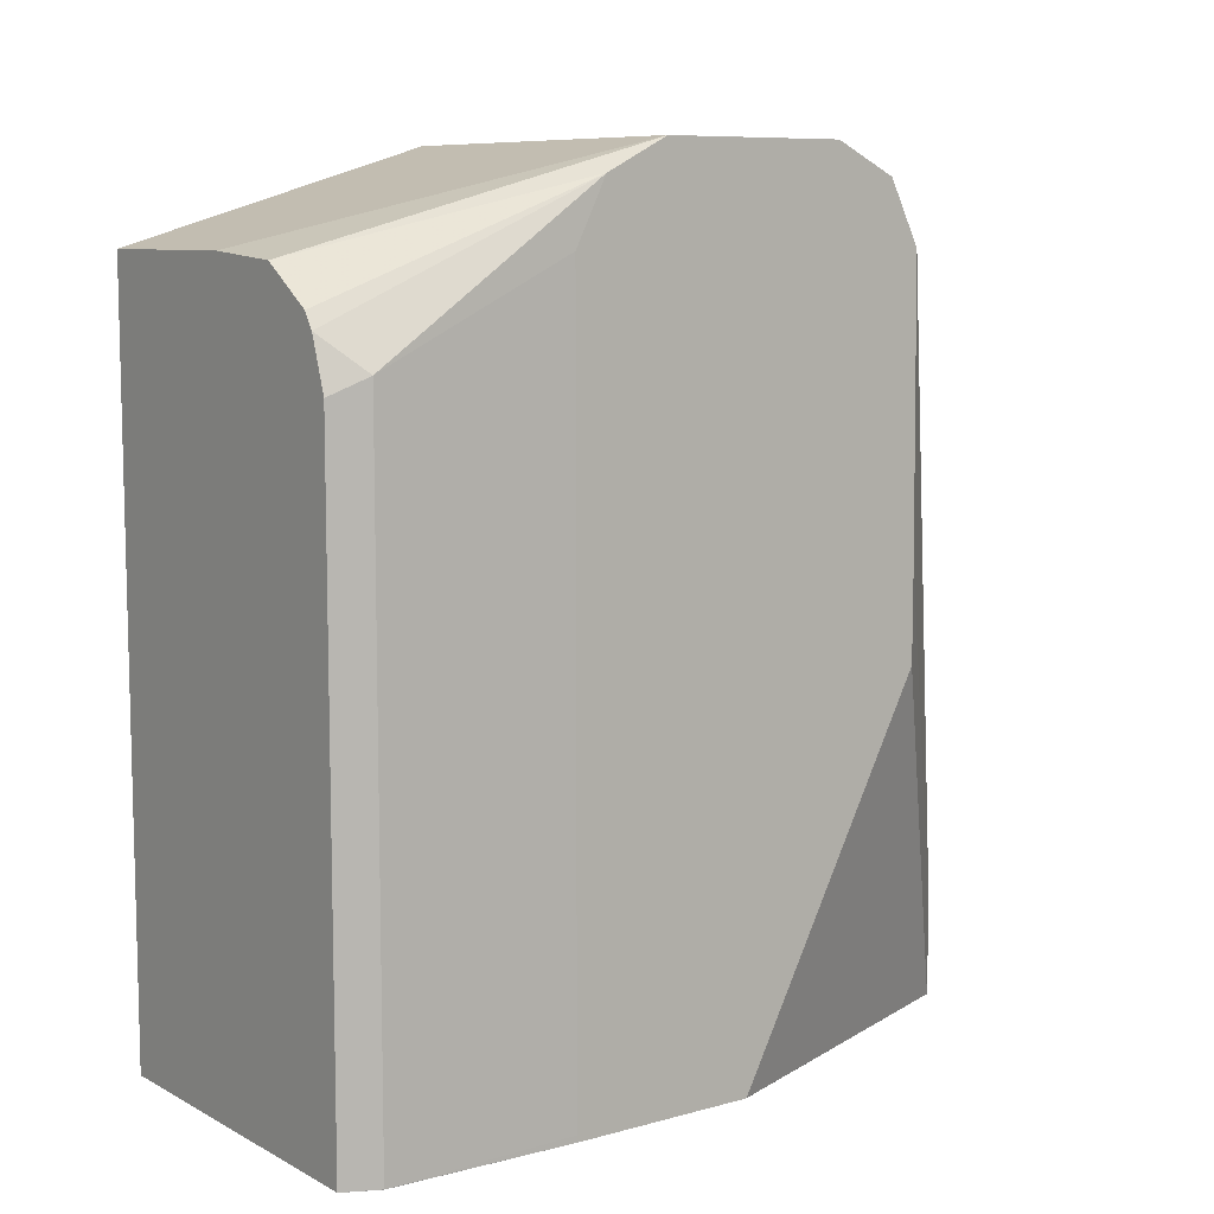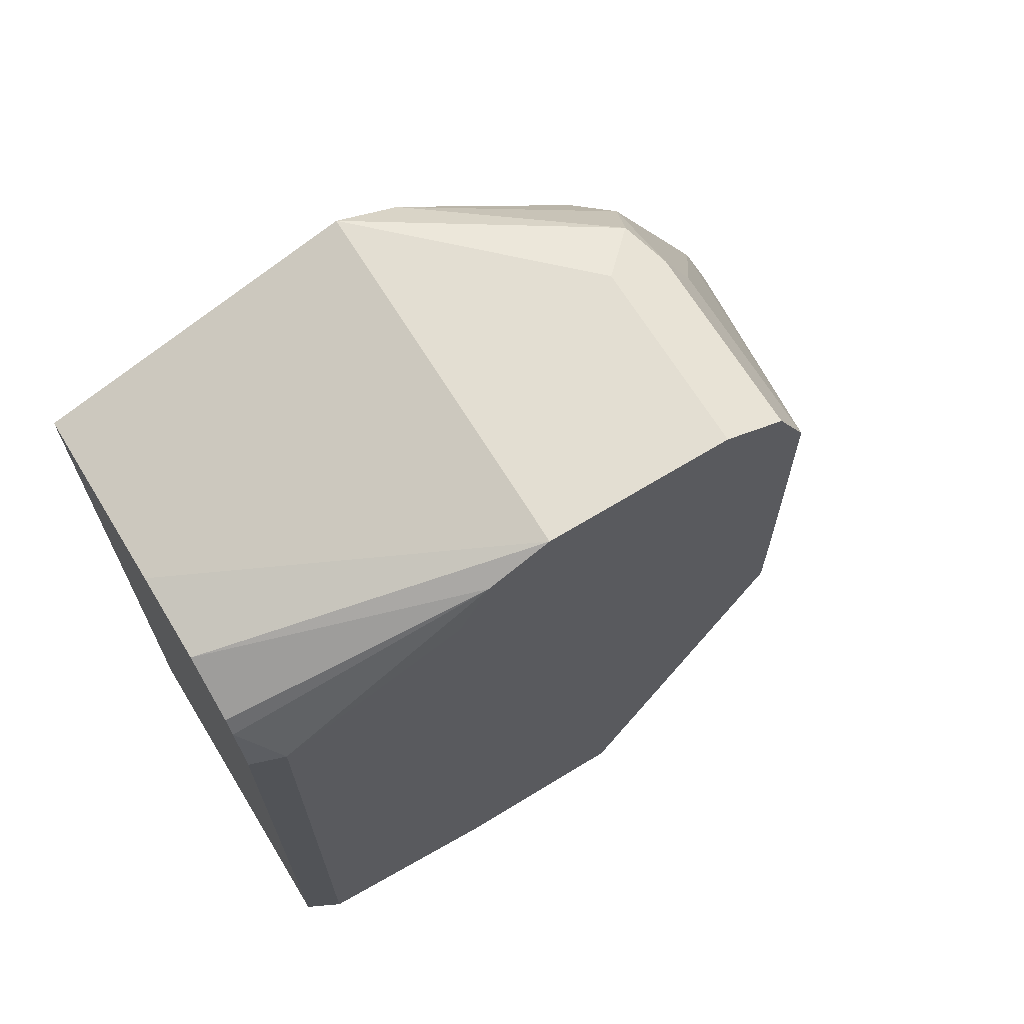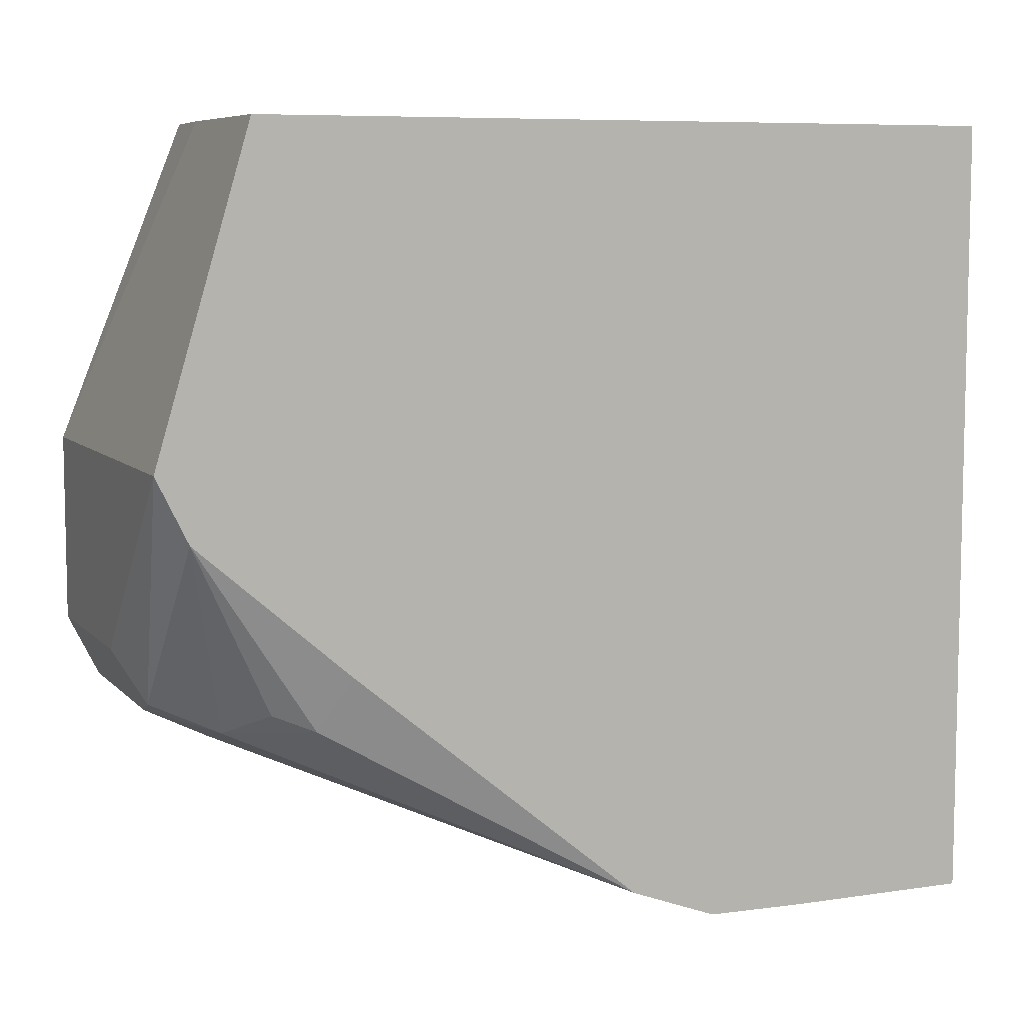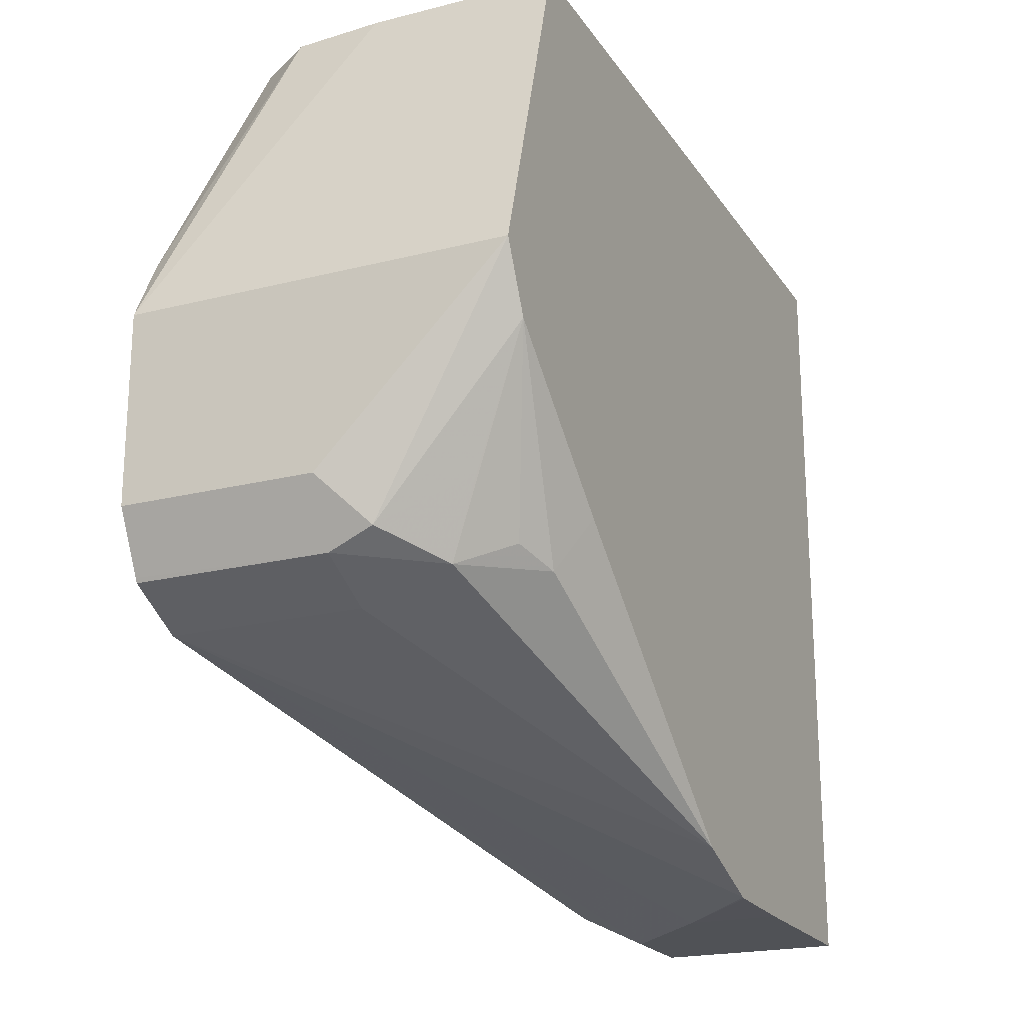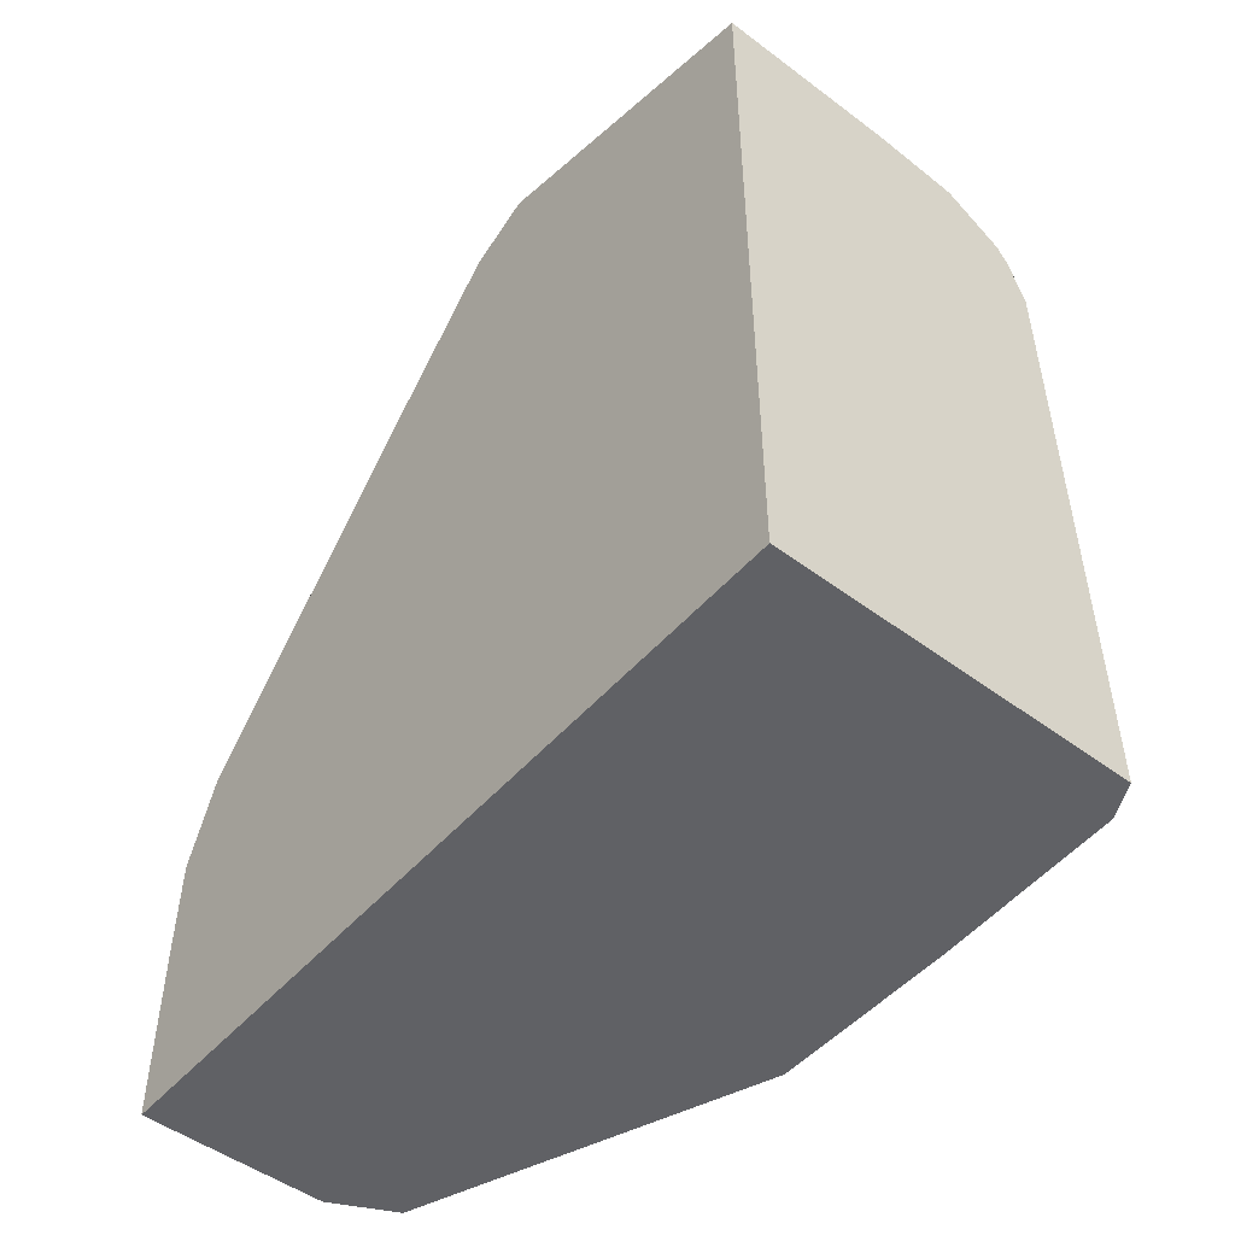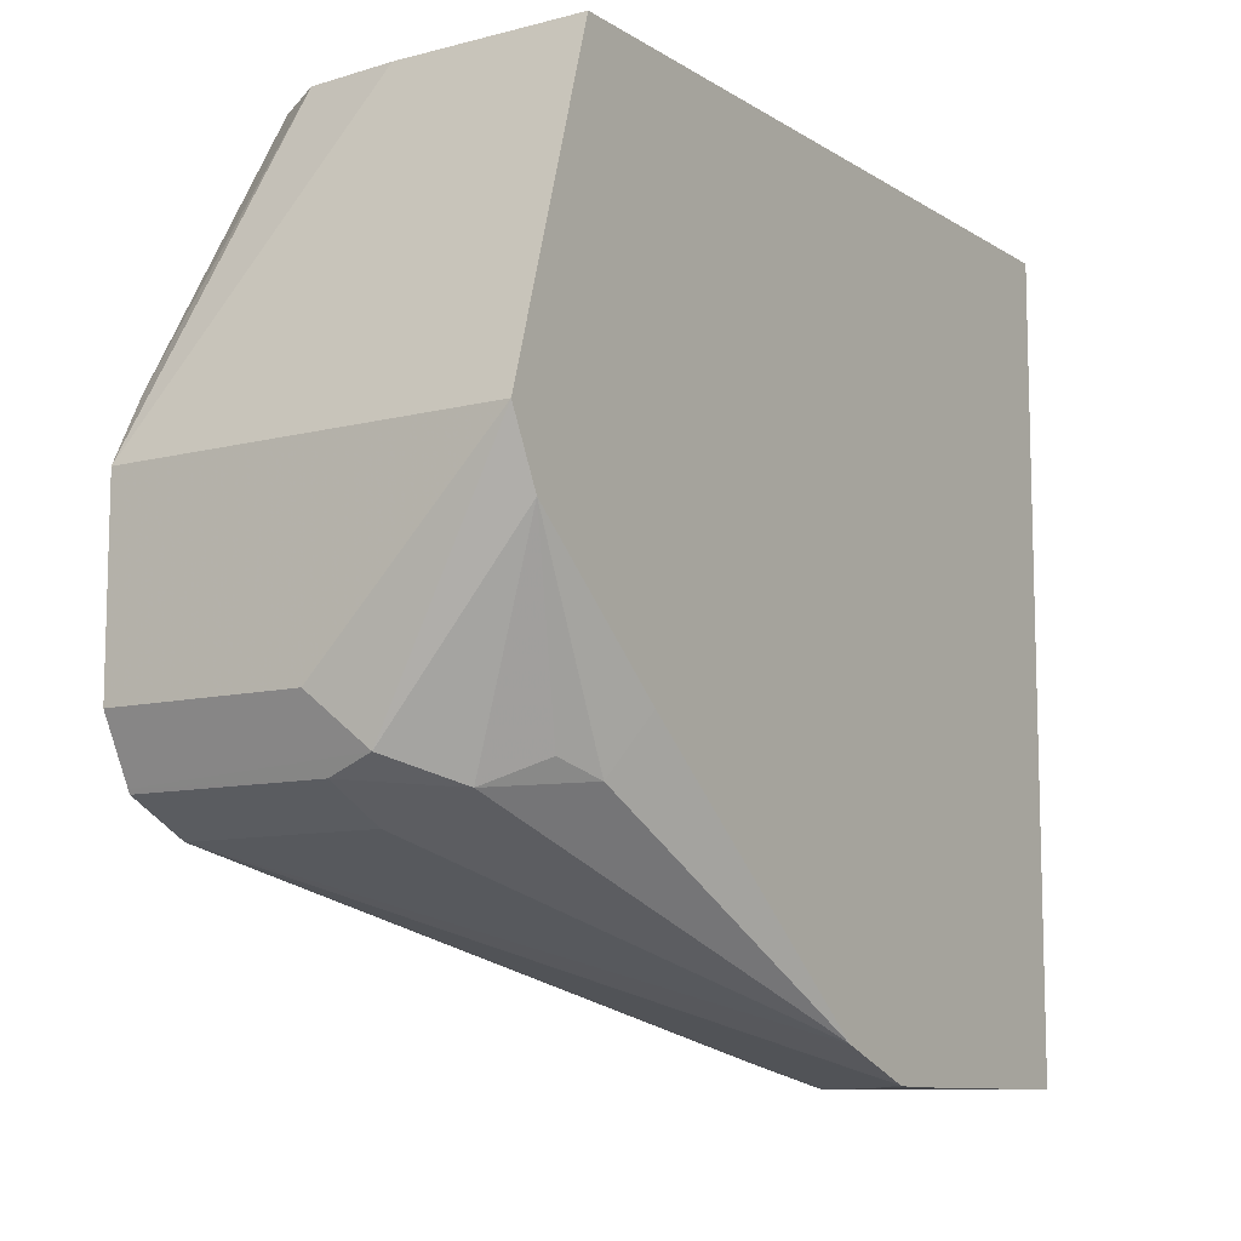
<metadata>
{"format":"obj","ext":"obj","renderer":"f3d","projection":"perspective","resolution":1024,"background":"white","views":[{"elev":8.6,"azim":53.6,"up":"+Y"},{"elev":67.7,"azim":58.5,"up":"+Y"},{"elev":7.6,"azim":-113.0,"up":"+Z"},{"elev":-20.8,"azim":-155.5,"up":"+Z"},{"elev":-49.8,"azim":-39.4,"up":"+Y"},{"elev":-9.9,"azim":-146.5,"up":"+Z"}]}
</metadata>
<code>
v 0.1834 0.2001 -0.2774
v 0.1508 0.2001 -0.2774
v 0.1989 0.1989 -0.2774
v 0.2179 0.2168 -0.3335
v 0.1508 0.2168 -0.3335
v 0.1508 0.06665 -0.2774
v 0.2089 0.1922 -0.2774
v 0.2179 0.2112 -0.3224
v 0.2179 0.2168 -0.3668
v 0.1834 0.2168 -0.3668
v 0.1751 0.2126 -0.3751
v 0.1508 0.2112 -0.3448
v 0.1508 0.06665 -0.4161
v 0.2137 0.06665 -0.2774
v 0.2107 0.1894 -0.2774
v 0.2168 0.1834 -0.2834
v 0.2179 0.2001 -0.3168
v 0.2179 0.2116 -0.3772
v 0.1834 0.2112 -0.3779
v 0.1667 0.2022 -0.3793
v 0.1612 0.2056 -0.3668
v 0.1584 0.1959 -0.3751
v 0.1556 0.189 -0.3779
v 0.1508 0.1841 -0.3682
v 0.1667 0.06665 -0.4168
v 0.1508 0.0667 -0.4168
v 0.2167 0.06665 -0.2834
v 0.2168 0.0667 -0.2834
v 0.2137 0.1804 -0.2774
v 0.2179 0.06783 -0.3168
v 0.2179 0.2112 -0.3779
v 0.1834 0.2001 -0.3835
v 0.1508 0.1327 -0.4107
v 0.1667 0.1001 -0.4168
v 0.1834 0.08337 -0.4168
v 0.1834 0.0667 -0.4168
v 0.1834 0.06665 -0.4168
v 0.1508 0.1001 -0.4168
v 0.2167 0.06665 -0.2835
v 0.2179 0.06665 -0.3171
v 0.2179 0.2001 -0.3835
v 0.1508 0.1174 -0.4165
v 0.1508 0.1167 -0.4166
v 0.1917 0.0917 -0.4127
v 0.1945 0.06665 -0.4113
v 0.2179 0.06665 -0.3498
v 0.2179 0.1495 -0.384
v 0.1945 0.08337 -0.4113
v 0.2179 0.0667 -0.3499
v 0.2179 0.1328 -0.384
f 16 30 17
f 18 31 19
f 19 31 41
f 20 32 33
f 19 32 20
f 20 23 22
f 20 33 23
f 16 28 30
f 19 41 32
f 15 29 16
f 12 21 20
f 14 28 16
f 14 27 28
f 13 26 25
f 12 23 24
f 12 22 23
f 12 20 22
f 11 21 12
f 11 20 21
f 23 33 24
f 14 16 29
f 25 34 35
f 45 50 49
f 25 36 37
f 11 19 20
f 45 47 50
f 45 48 47
f 45 49 46
f 44 48 45
f 41 47 48
f 36 45 37
f 36 44 45
f 35 41 44
f 35 44 36
f 34 41 35
f 34 42 41
f 34 43 42
f 34 38 43
f 33 41 42
f 32 41 33
f 28 40 30
f 28 39 40
f 27 39 28
f 25 38 34
f 25 26 38
f 25 35 36
f 11 18 19
f 41 48 44
f 9 18 10
f 4 8 17
f 3 8 4
f 3 7 8
f 2 13 6
f 2 26 13
f 2 38 26
f 2 43 38
f 2 42 43
f 2 33 42
f 2 24 33
f 2 12 24
f 2 5 12
f 1 5 2
f 1 4 5
f 1 3 4
f 1 7 3
f 1 29 15
f 1 14 29
f 1 6 14
f 1 2 6
f 10 18 11
f 4 17 30
f 4 30 40
f 1 15 7
f 4 46 49
f 4 40 46
f 8 16 17
f 8 15 16
f 7 15 8
f 6 39 27
f 6 40 39
f 6 46 40
f 6 45 46
f 6 37 45
f 6 25 37
f 6 27 14
f 5 11 12
f 6 13 25
f 4 50 47
f 4 47 41
f 4 31 18
f 4 41 31
f 4 18 9
f 4 9 10
f 4 10 5
f 5 10 11
f 4 49 50

</code>
